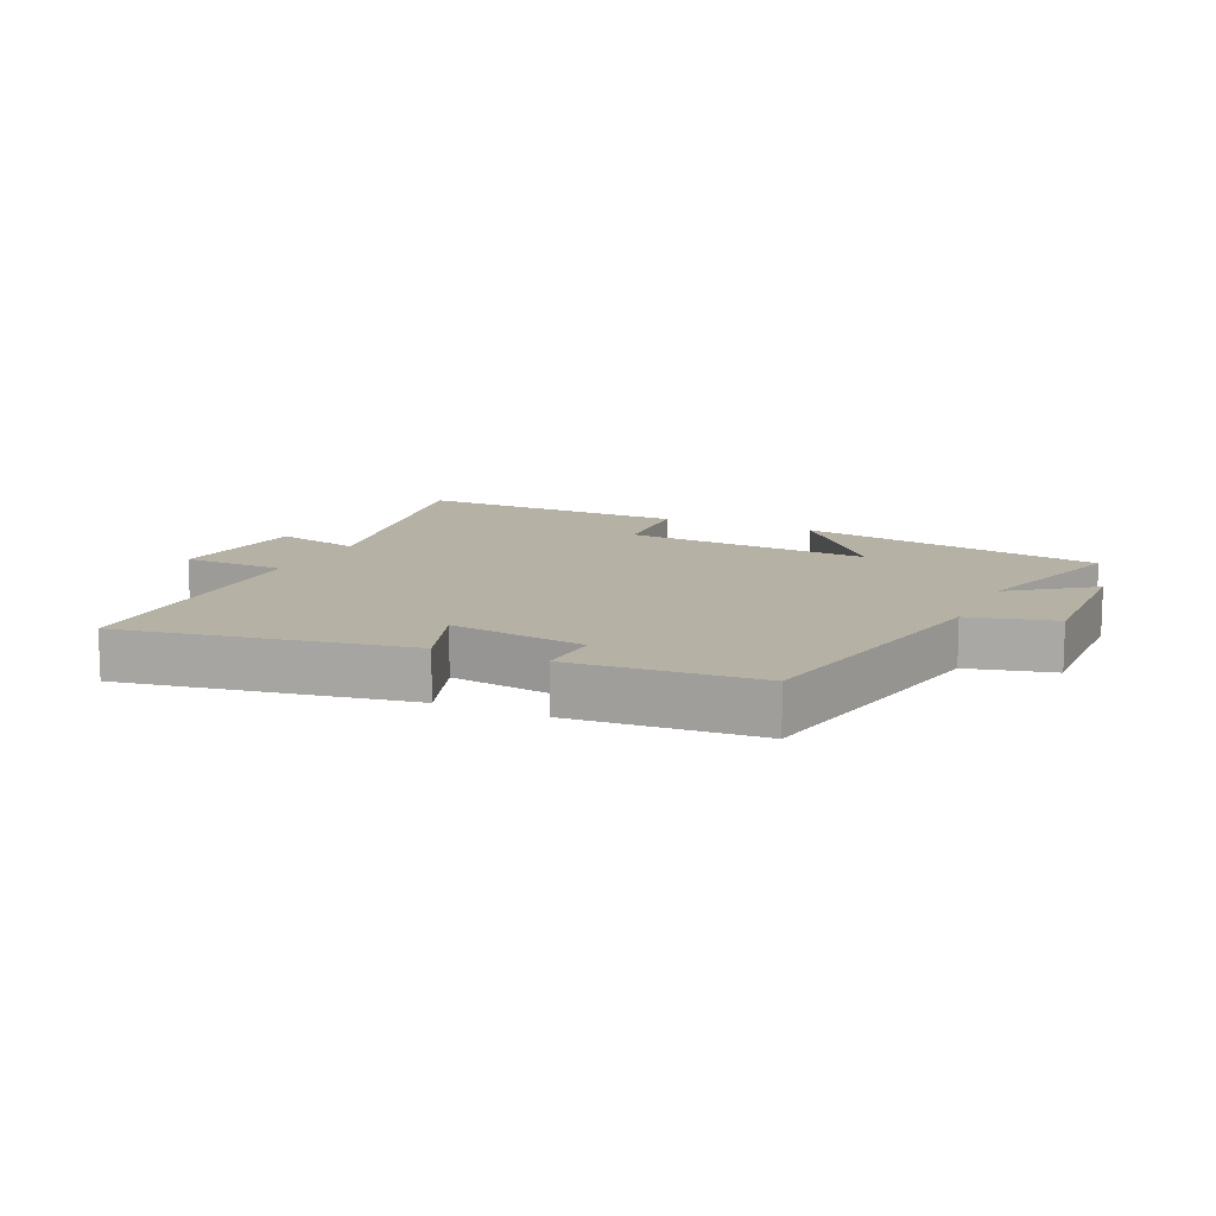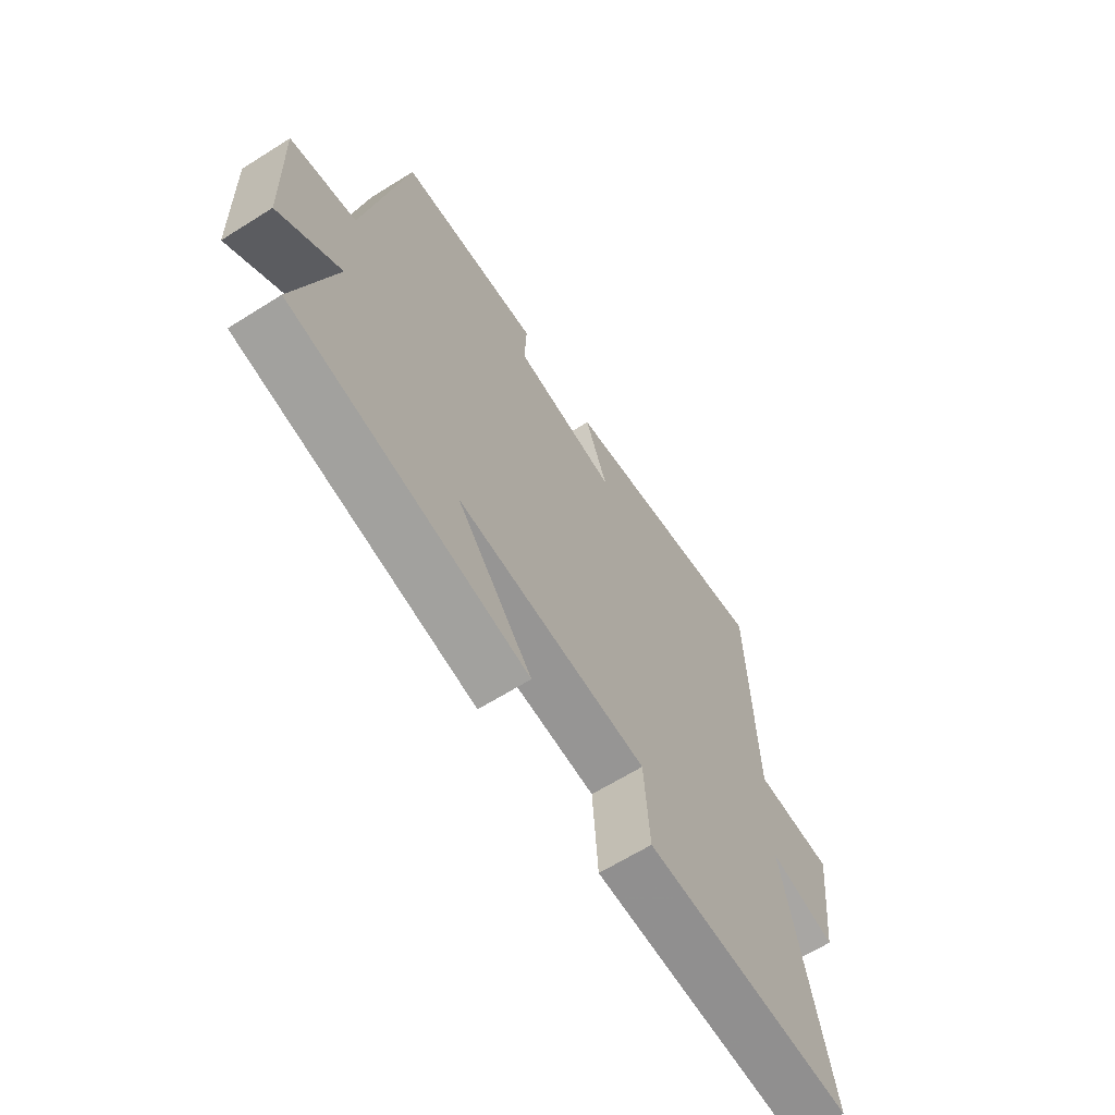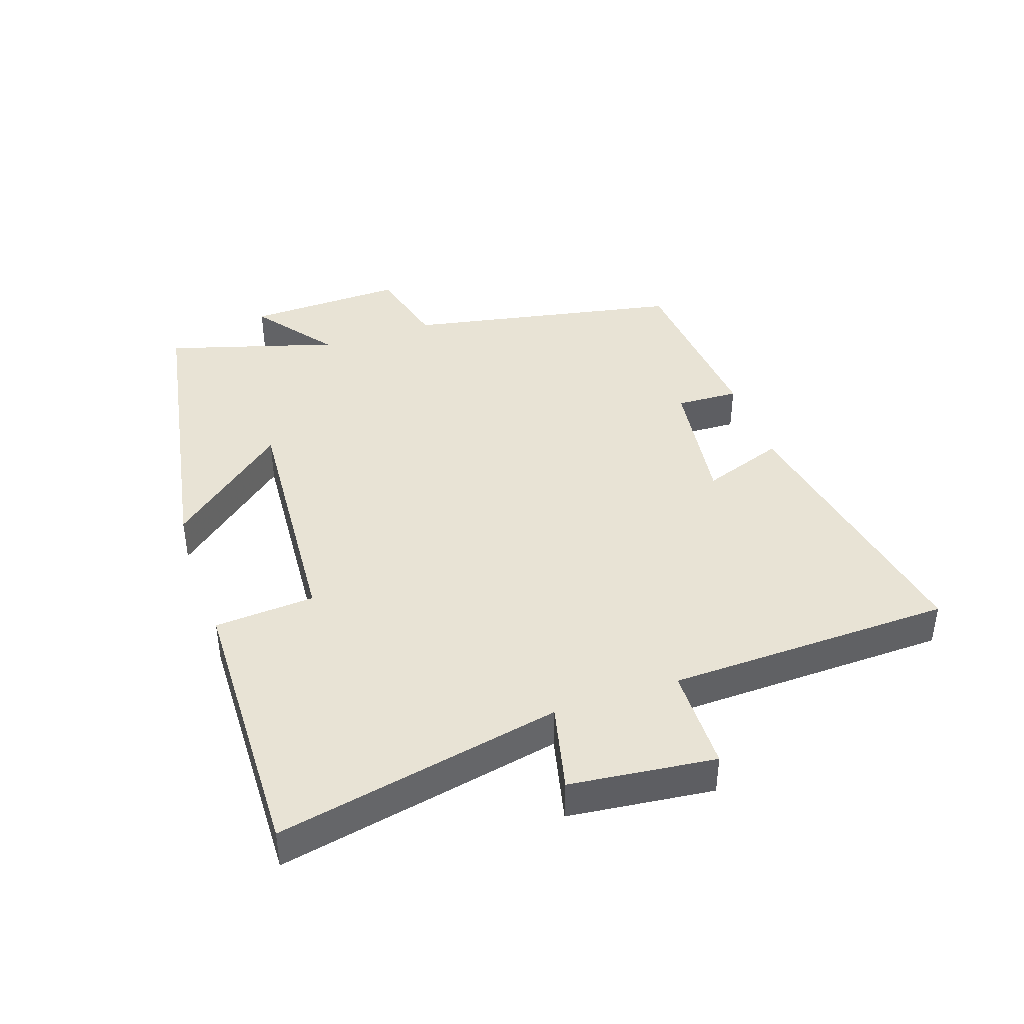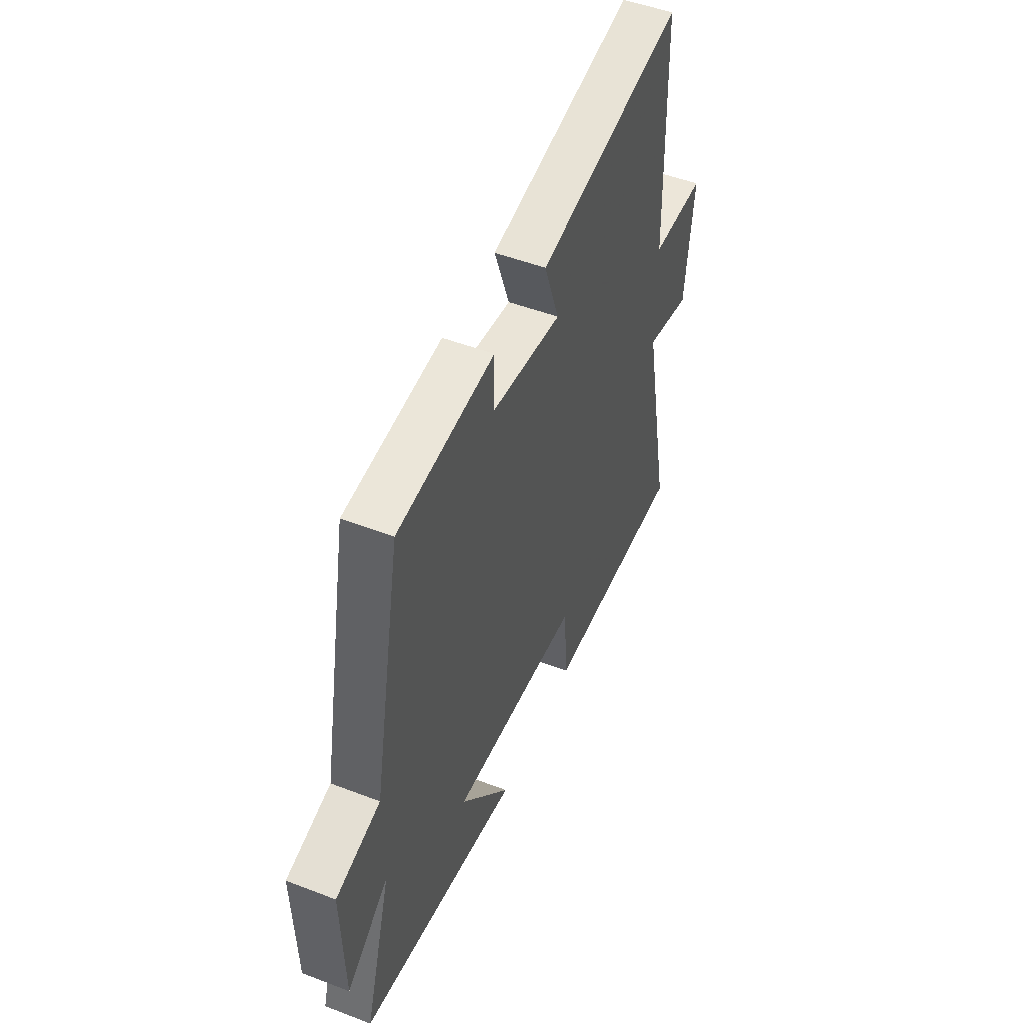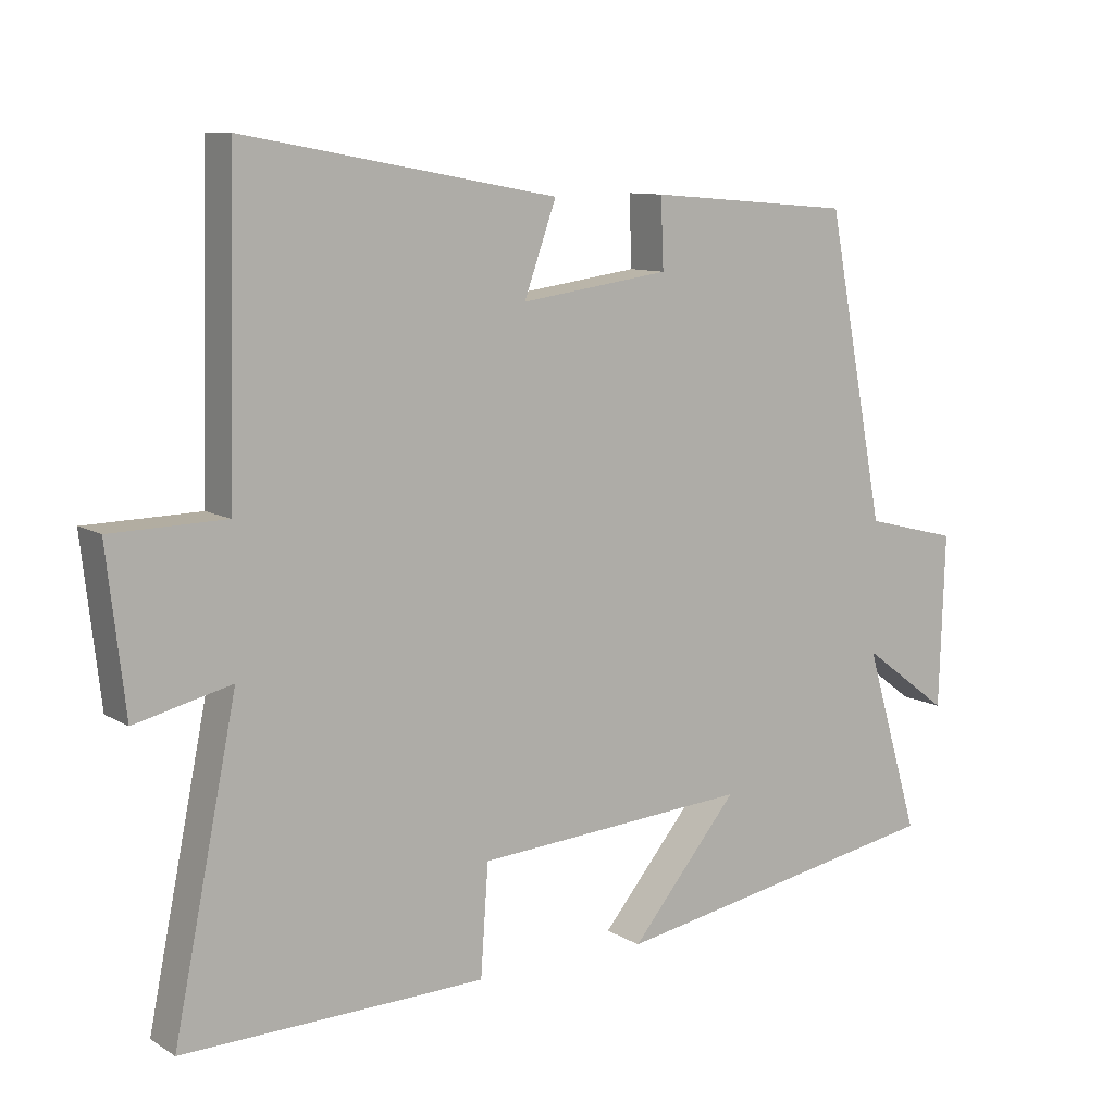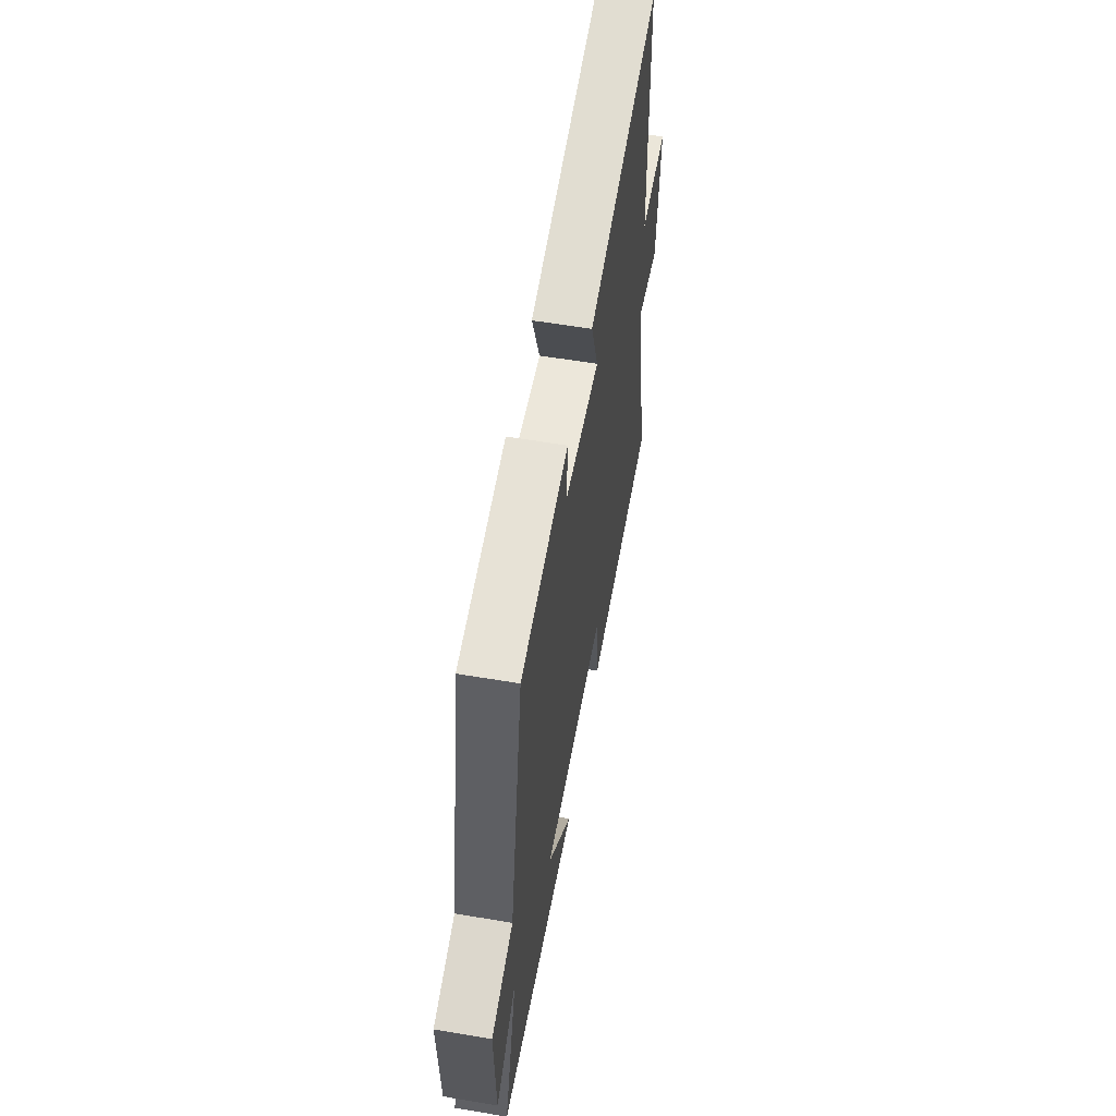
<metadata>
{"format":"obj","ext":"obj","renderer":"f3d","projection":"perspective","resolution":1024,"background":"white","views":[{"elev":11.9,"azim":25.0,"up":"+Y"},{"elev":-64.4,"azim":122.4,"up":"+Z"},{"elev":41.2,"azim":-108.9,"up":"+Y"},{"elev":49.7,"azim":112.9,"up":"+Z"},{"elev":10.0,"azim":-34.1,"up":"+Z"},{"elev":58.1,"azim":99.9,"up":"+Z"}]}
</metadata>
<code>
v -0.591 0.07 -0.51
v -0.5 0.07 -0.064
v -0.638 0.07 -0.097
v -0.664 0.07 0.131
v -0.5 0.07 0.134
v -0.488 0.07 0.581
v -0.041 0.07 0.5
v -0.087 0.07 0.371
v 0.127 0.07 0.401
v 0.123 0.07 0.5
v 0.416 0.07 0.476
v 0.5 0.07 0.041
v 0.634 0.07 0.007
v 0.626 0.07 -0.241
v 0.5 0.07 -0.147
v 0.579 0.07 -0.413
v 0.093 0.07 -0.5
v 0.248 0.07 -0.315
v -0.146 0.07 -0.343
v -0.157 0.07 -0.5
v -0.591 0 -0.51
v -0.5 0 -0.064
v -0.638 0 -0.097
v -0.664 0 0.131
v -0.5 0 0.134
v -0.488 0 0.581
v -0.041 0 0.5
v -0.087 0 0.371
v 0.127 0 0.401
v 0.123 0 0.5
v 0.416 0 0.476
v 0.5 0 0.041
v 0.634 0 0.007
v 0.626 0 -0.241
v 0.5 0 -0.147
v 0.579 0 -0.413
v 0.093 0 -0.5
v 0.248 0 -0.315
v -0.146 0 -0.343
v -0.157 0 -0.5
f 19 20 1 2
f 18 19 2
f 15 16 17 18
f 15 18 2
f 12 13 14 15
f 12 15 2
f 9 10 11 12
f 8 9 12 2
f 5 6 7 8
f 5 8 2 3
f 3 4 5
f 22 21 40 39
f 22 39 38
f 38 37 36 35
f 22 38 35
f 35 34 33 32
f 22 35 32
f 32 31 30 29
f 22 32 29 28
f 28 27 26 25
f 23 22 28 25
f 25 24 23
f 1 21 22 2
f 2 22 23 3
f 3 23 24 4
f 4 24 25 5
f 5 25 26 6
f 6 26 27 7
f 7 27 28 8
f 8 28 29 9
f 9 29 30 10
f 10 30 31 11
f 11 31 32 12
f 12 32 33 13
f 13 33 34 14
f 14 34 35 15
f 15 35 36 16
f 16 36 37 17
f 17 37 38 18
f 18 38 39 19
f 19 39 40 20
f 20 40 21 1

</code>
